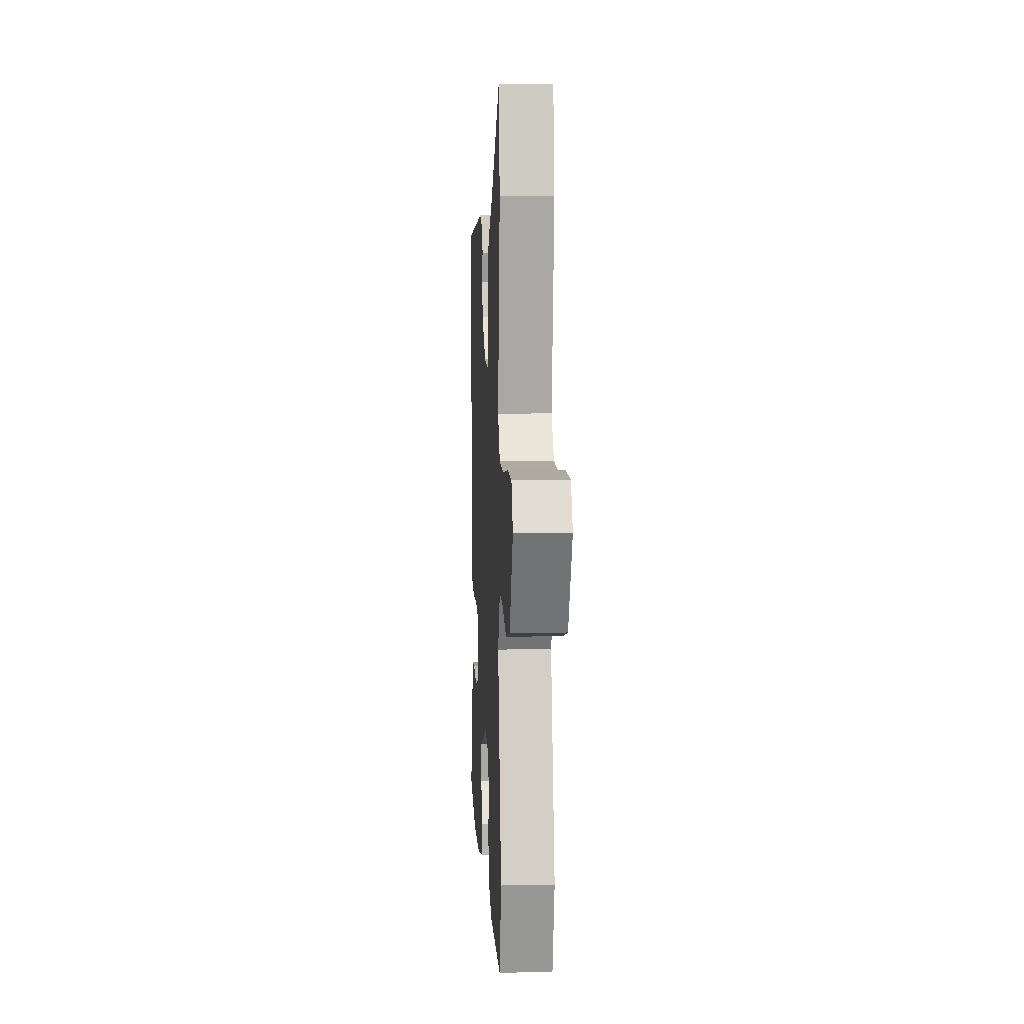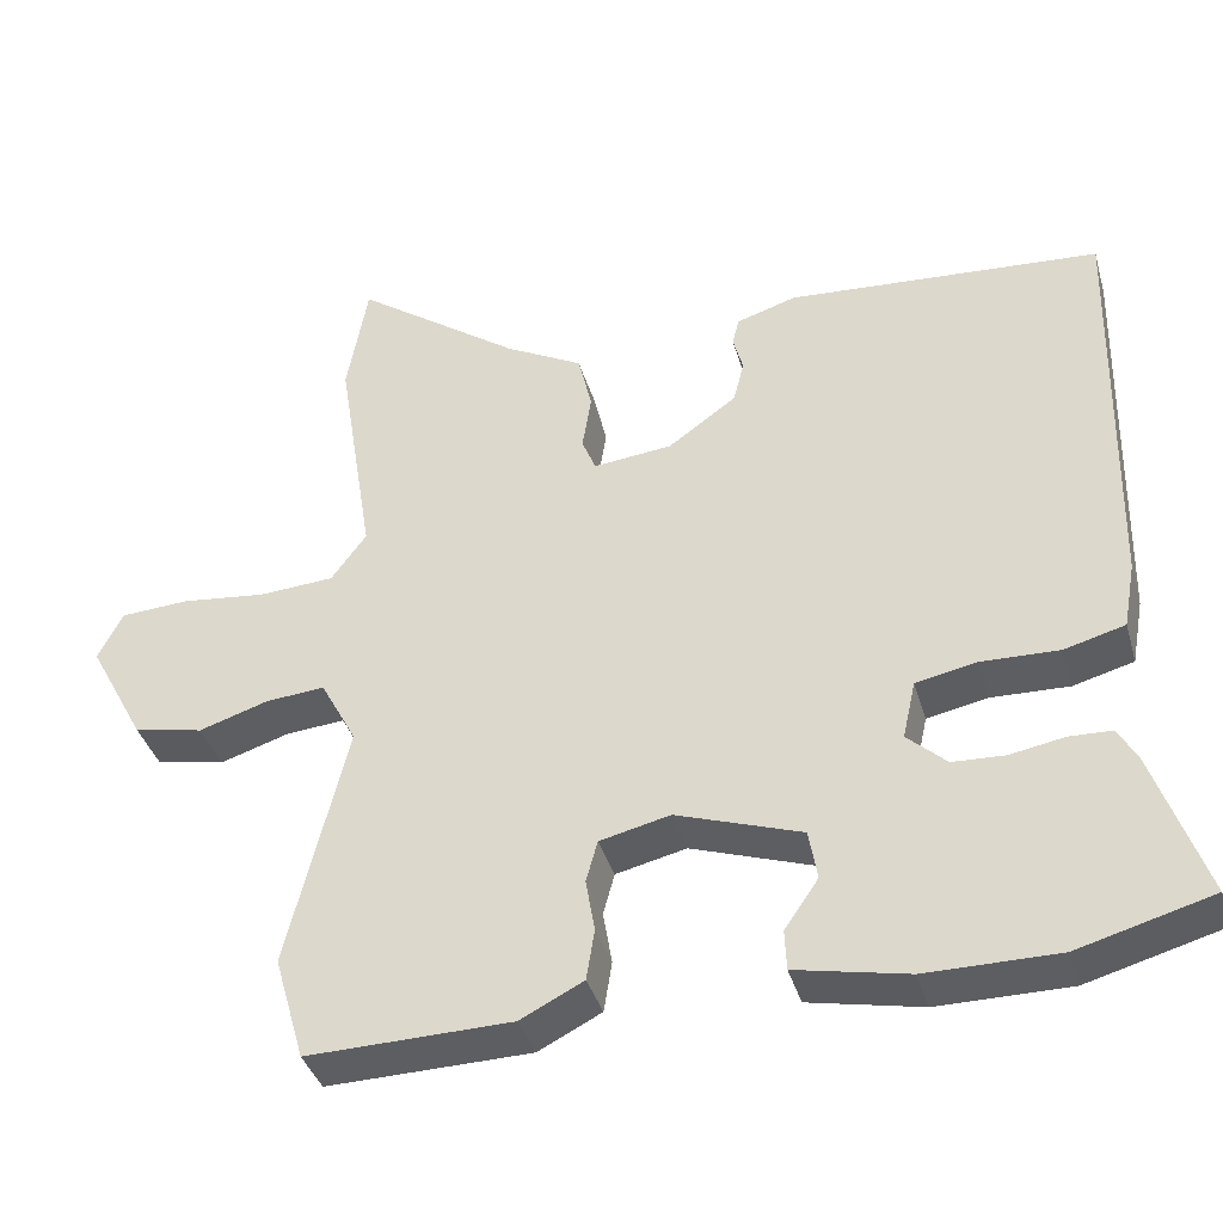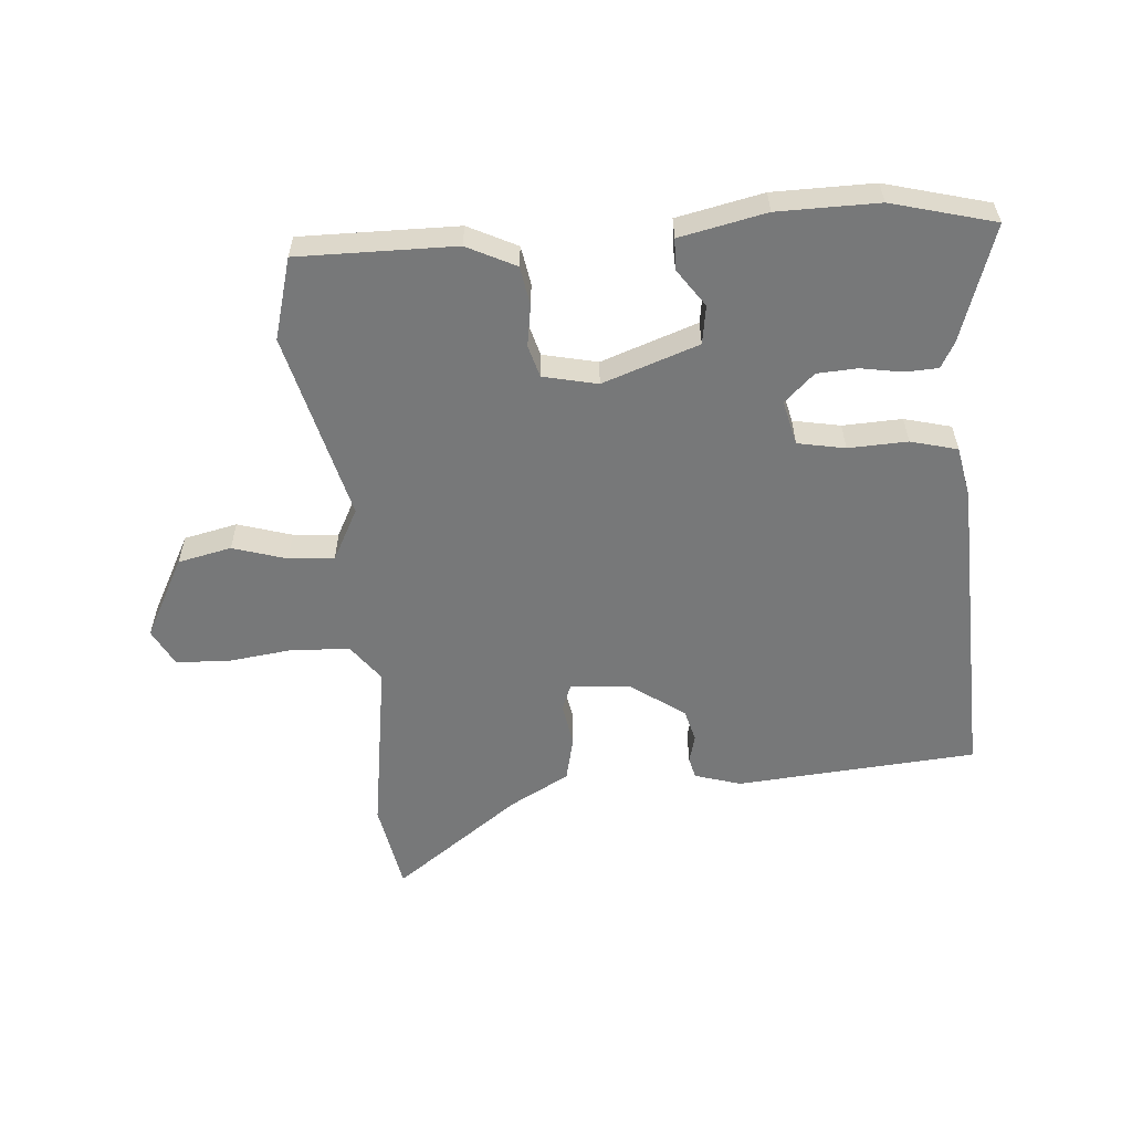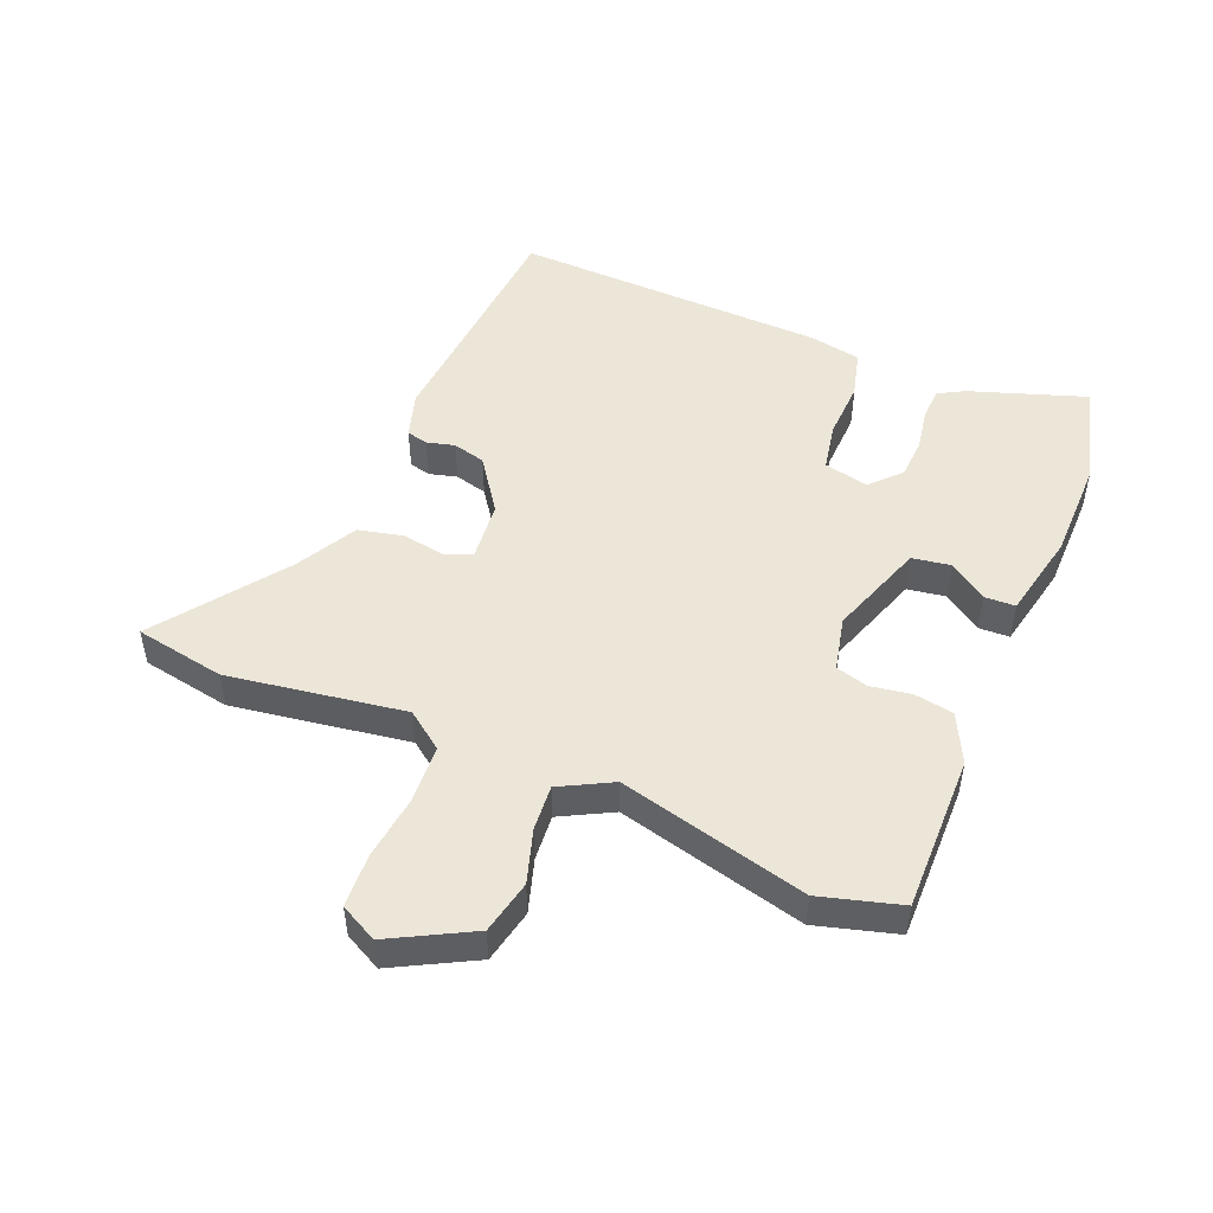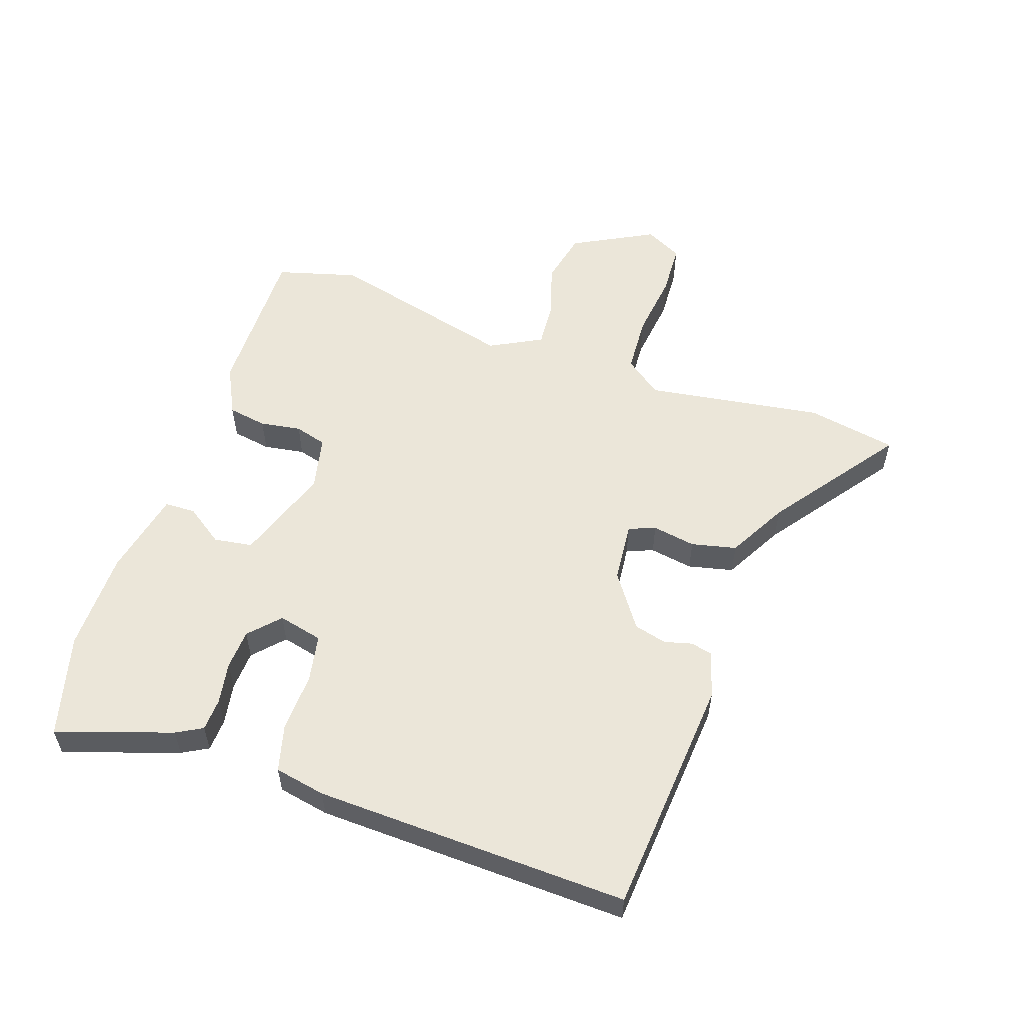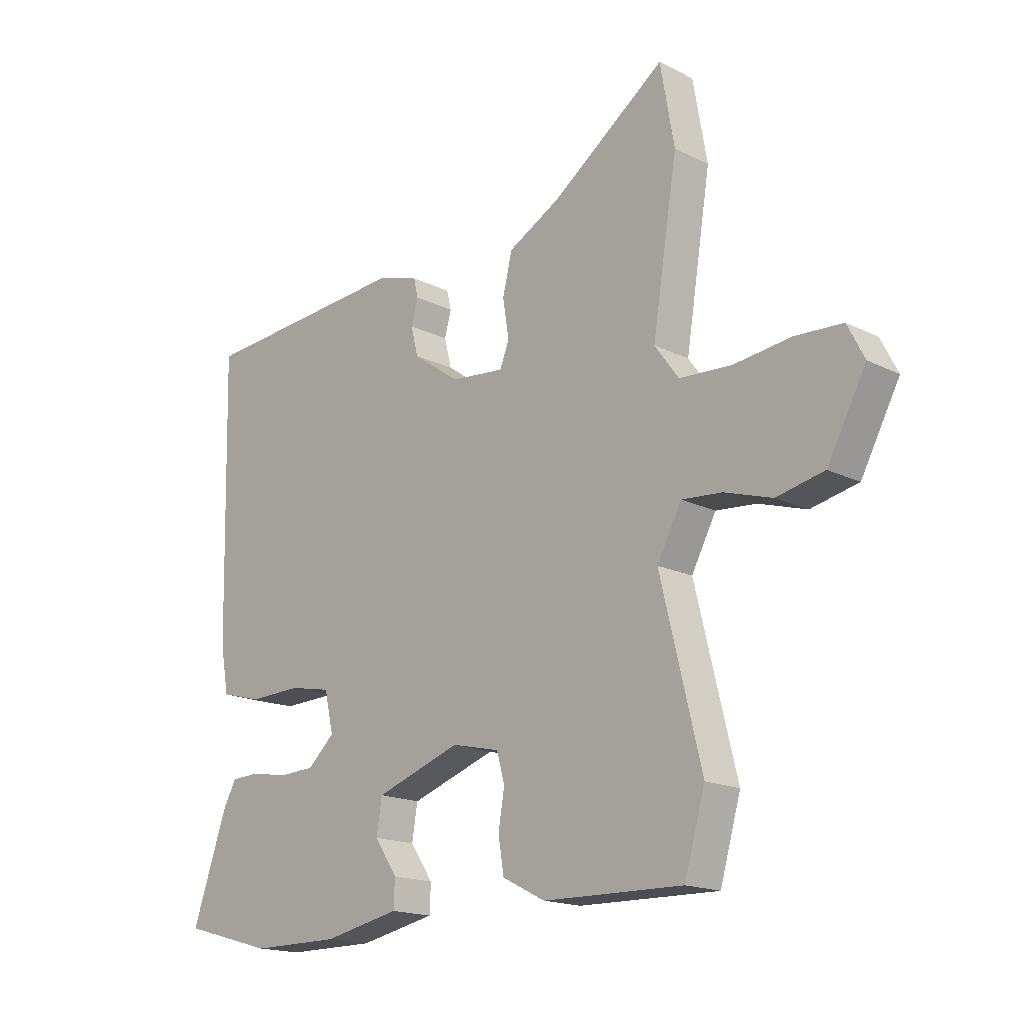
<metadata>
{"format":"obj","ext":"obj","renderer":"f3d","projection":"perspective","resolution":1024,"background":"white","views":[{"elev":6.0,"azim":86.9,"up":"+Z"},{"elev":-38.5,"azim":-164.2,"up":"+Z"},{"elev":-57.3,"azim":-174.9,"up":"+Y"},{"elev":49.5,"azim":112.9,"up":"+Y"},{"elev":55.9,"azim":-70.6,"up":"+Y"},{"elev":-17.2,"azim":45.2,"up":"+Z"}]}
</metadata>
<code>
v 0.528 0.07 -0.404
v 0.491 0.07 -0.532
v 0.242 0.07 -0.527
v 0.165 0.07 -0.488
v 0.155 0.07 -0.426
v 0.166 0.07 -0.361
v 0.152 0.07 -0.31
v 0.066 0.07 -0.29
v -0.087 0.07 -0.342
v -0.097 0.07 -0.403
v -0.056 0.07 -0.463
v -0.058 0.07 -0.512
v -0.195 0.07 -0.54
v -0.355 0.07 -0.54
v -0.518 0.07 -0.495
v -0.455 0.07 -0.313
v -0.432 0.07 -0.272
v -0.38 0.07 -0.27
v -0.314 0.07 -0.282
v -0.25 0.07 -0.279
v -0.202 0.07 -0.235
v -0.218 0.07 -0.164
v -0.293 0.07 -0.149
v -0.387 0.07 -0.152
v -0.461 0.07 -0.132
v -0.476 0.07 -0.051
v -0.488 0.07 0.448
v -0.105 0.07 0.475
v -0.032 0.07 0.452
v -0.024 0.07 0.418
v -0.036 0.07 0.374
v -0.023 0.07 0.322
v 0.061 0.07 0.262
v 0.157 0.07 0.252
v 0.174 0.07 0.294
v 0.163 0.07 0.363
v 0.18 0.07 0.434
v 0.275 0.07 0.485
v 0.477 0.07 0.63
v 0.502 0.07 0.487
v 0.457 0.07 0.207
v 0.5 0.07 0.148
v 0.592 0.07 0.142
v 0.696 0.07 0.154
v 0.78 0.07 0.149
v 0.81 0.07 0.09
v 0.741 0.07 -0.038
v 0.656 0.07 -0.056
v 0.571 0.07 -0.029
v 0.499 0.07 -0.023
v 0.455 0.07 -0.105
v 0.528 0 -0.404
v 0.491 0 -0.532
v 0.242 0 -0.527
v 0.165 0 -0.488
v 0.155 0 -0.426
v 0.166 0 -0.361
v 0.152 0 -0.31
v 0.066 0 -0.29
v -0.087 0 -0.342
v -0.097 0 -0.403
v -0.056 0 -0.463
v -0.058 0 -0.512
v -0.195 0 -0.54
v -0.355 0 -0.54
v -0.518 0 -0.495
v -0.455 0 -0.313
v -0.432 0 -0.272
v -0.38 0 -0.27
v -0.314 0 -0.282
v -0.25 0 -0.279
v -0.202 0 -0.235
v -0.218 0 -0.164
v -0.293 0 -0.149
v -0.387 0 -0.152
v -0.461 0 -0.132
v -0.476 0 -0.051
v -0.488 0 0.448
v -0.105 0 0.475
v -0.032 0 0.452
v -0.024 0 0.418
v -0.036 0 0.374
v -0.023 0 0.322
v 0.061 0 0.262
v 0.157 0 0.252
v 0.174 0 0.294
v 0.163 0 0.363
v 0.18 0 0.434
v 0.275 0 0.485
v 0.477 0 0.63
v 0.502 0 0.487
v 0.457 0 0.207
v 0.5 0 0.148
v 0.592 0 0.142
v 0.696 0 0.154
v 0.78 0 0.149
v 0.81 0 0.09
v 0.741 0 -0.038
v 0.656 0 -0.056
v 0.571 0 -0.029
v 0.499 0 -0.023
v 0.455 0 -0.105
f 46 47 48 49
f 46 49 50
f 43 44 45 46
f 42 43 46 50
f 41 42 50 51
f 38 39 40 41
f 35 36 37 38
f 34 35 38 41
f 33 34 41 51
f 28 29 30 31
f 28 31 32
f 27 28 32
f 23 24 25 26
f 22 23 26 27
f 16 17 18 19
f 16 19 20
f 15 16 20
f 14 15 20
f 13 14 20 21
f 10 11 12 13
f 9 10 13 21
f 3 4 5 6
f 3 6 7
f 2 3 7
f 1 2 7
f 51 1 7
f 33 51 7 8
f 22 27 32 33
f 21 22 33
f 8 9 21 33
f 100 99 98 97
f 101 100 97
f 97 96 95 94
f 101 97 94 93
f 102 101 93 92
f 92 91 90 89
f 89 88 87 86
f 92 89 86 85
f 102 92 85 84
f 82 81 80 79
f 83 82 79
f 83 79 78
f 77 76 75 74
f 78 77 74 73
f 70 69 68 67
f 71 70 67
f 71 67 66
f 71 66 65
f 72 71 65 64
f 64 63 62 61
f 72 64 61 60
f 57 56 55 54
f 58 57 54
f 58 54 53
f 58 53 52
f 58 52 102
f 59 58 102 84
f 84 83 78 73
f 84 73 72
f 84 72 60 59
f 1 52 53 2
f 2 53 54 3
f 3 54 55 4
f 4 55 56 5
f 5 56 57 6
f 6 57 58 7
f 7 58 59 8
f 8 59 60 9
f 9 60 61 10
f 10 61 62 11
f 11 62 63 12
f 12 63 64 13
f 13 64 65 14
f 14 65 66 15
f 15 66 67 16
f 16 67 68 17
f 17 68 69 18
f 18 69 70 19
f 19 70 71 20
f 20 71 72 21
f 21 72 73 22
f 22 73 74 23
f 23 74 75 24
f 24 75 76 25
f 25 76 77 26
f 26 77 78 27
f 27 78 79 28
f 28 79 80 29
f 29 80 81 30
f 30 81 82 31
f 31 82 83 32
f 32 83 84 33
f 33 84 85 34
f 34 85 86 35
f 35 86 87 36
f 36 87 88 37
f 37 88 89 38
f 38 89 90 39
f 39 90 91 40
f 40 91 92 41
f 41 92 93 42
f 42 93 94 43
f 43 94 95 44
f 44 95 96 45
f 45 96 97 46
f 46 97 98 47
f 47 98 99 48
f 48 99 100 49
f 49 100 101 50
f 50 101 102 51
f 51 102 52 1

</code>
